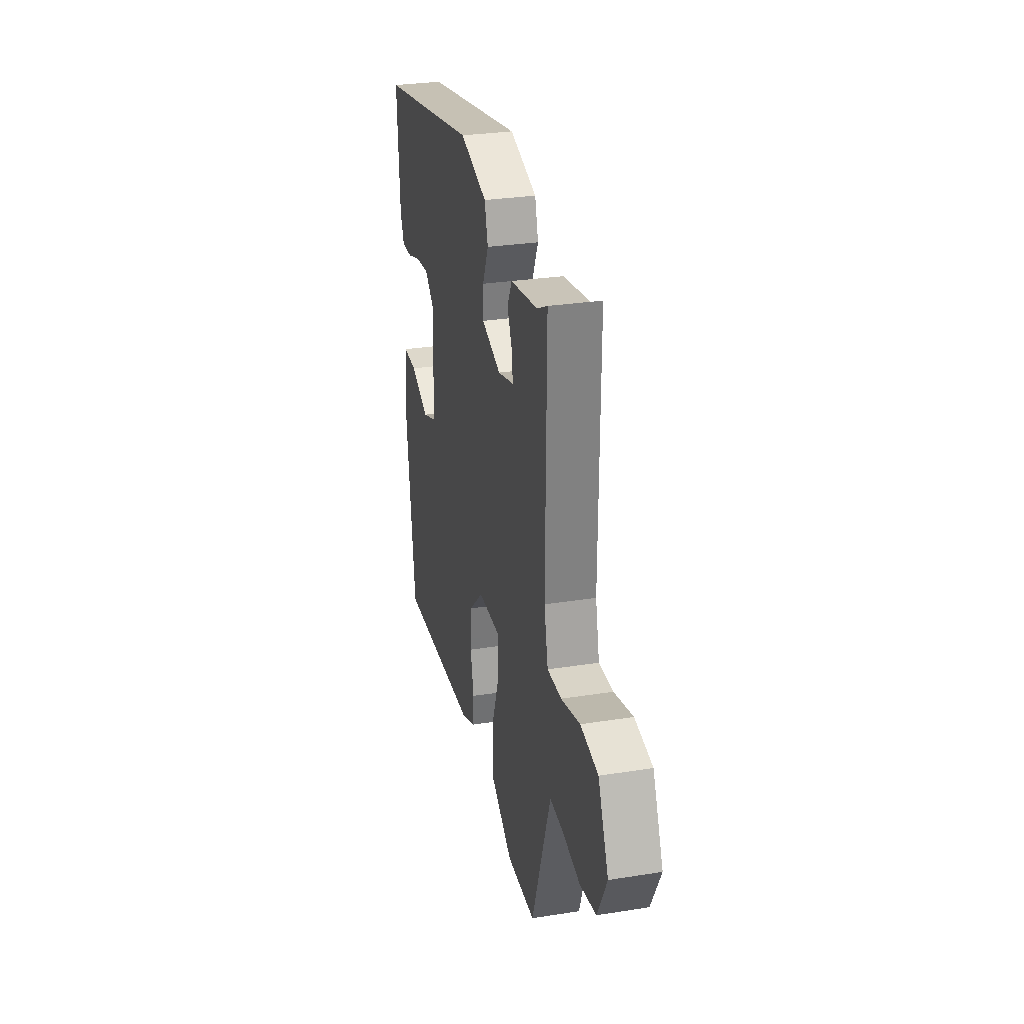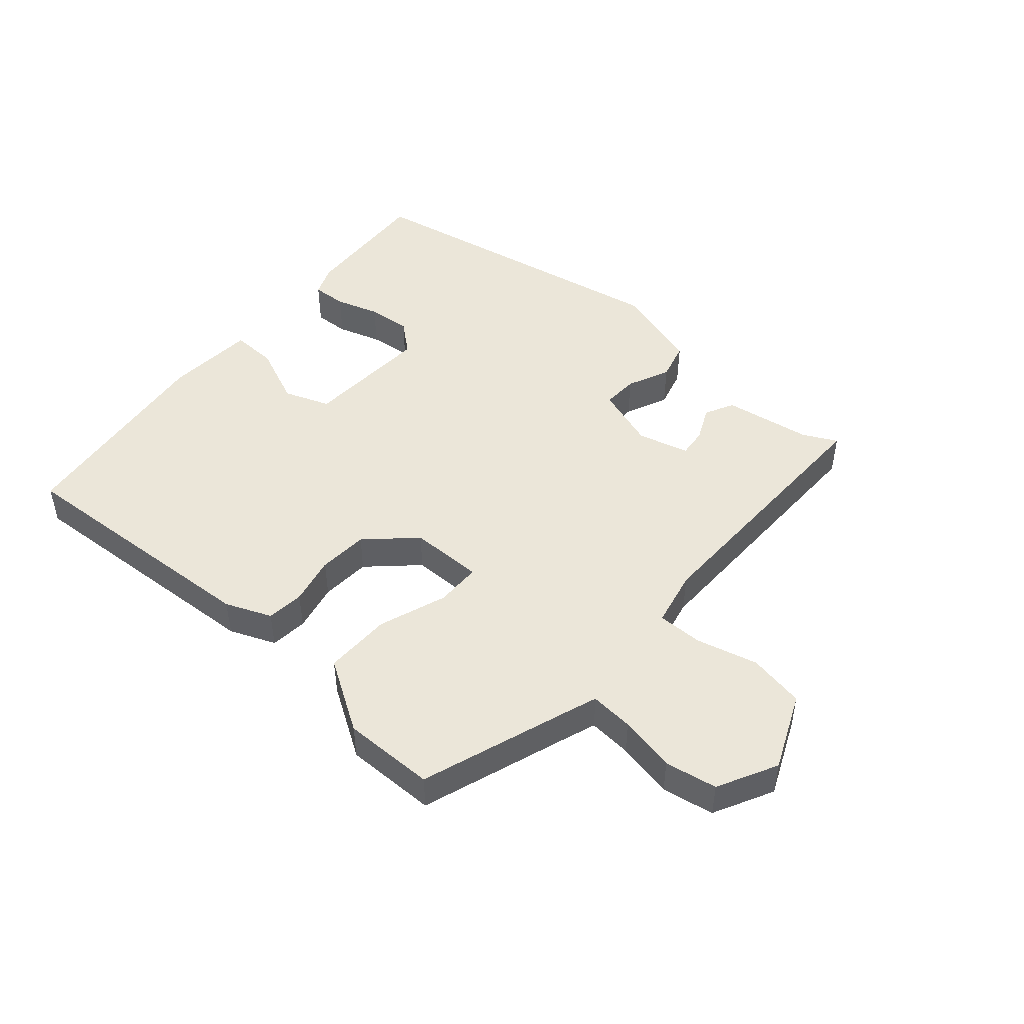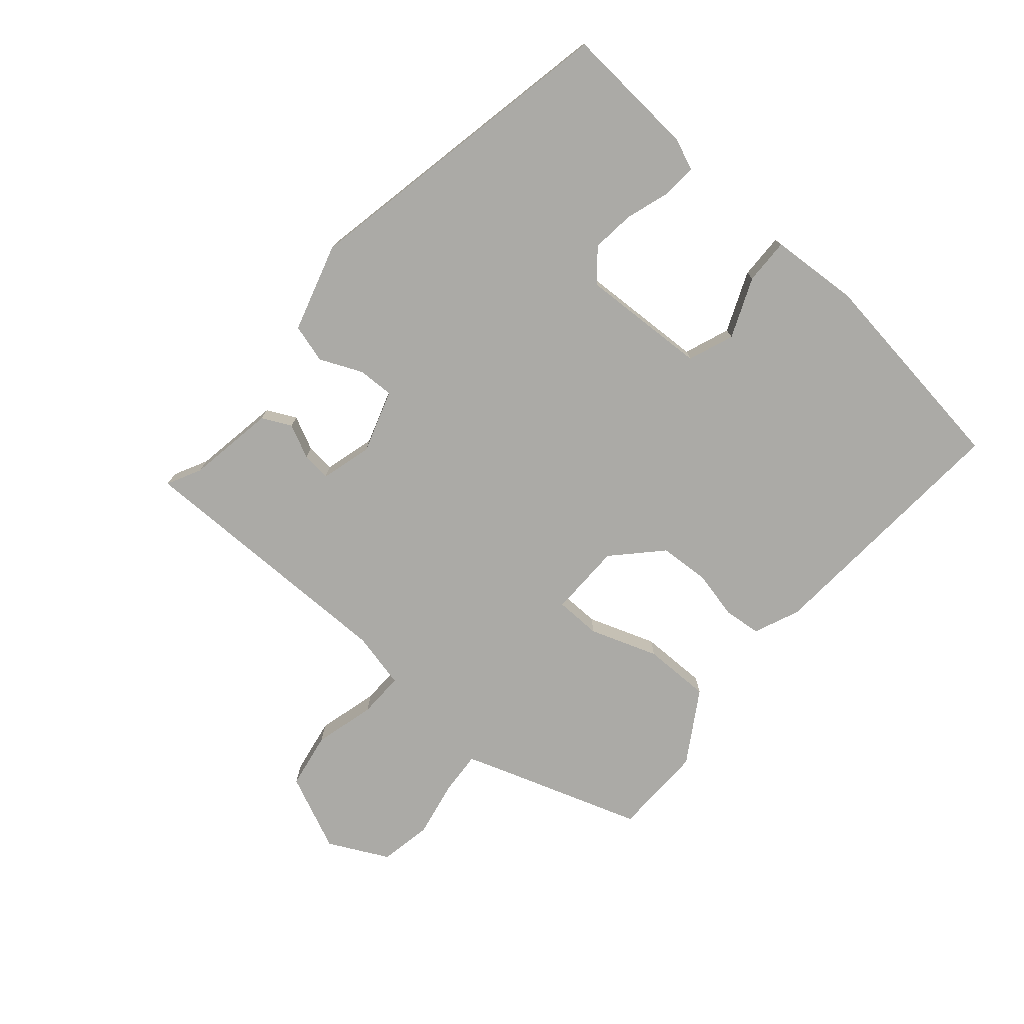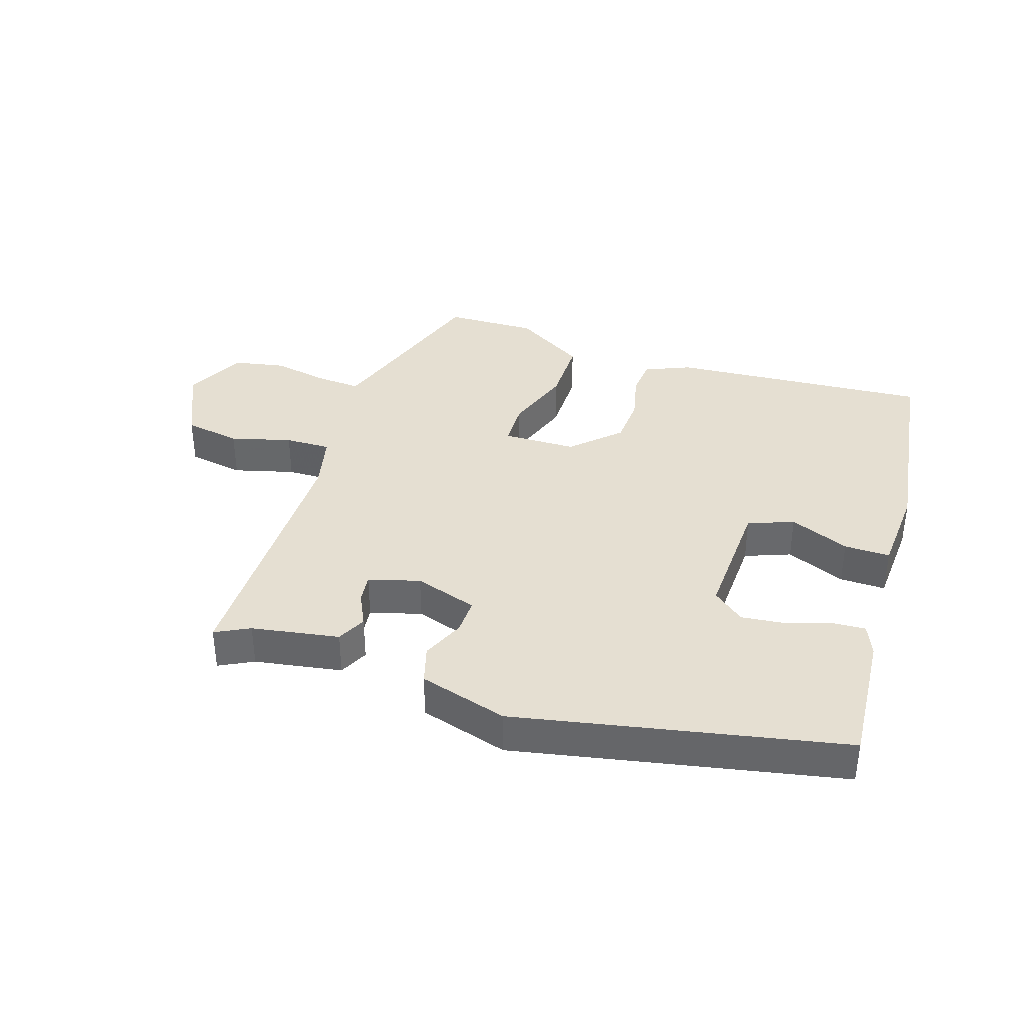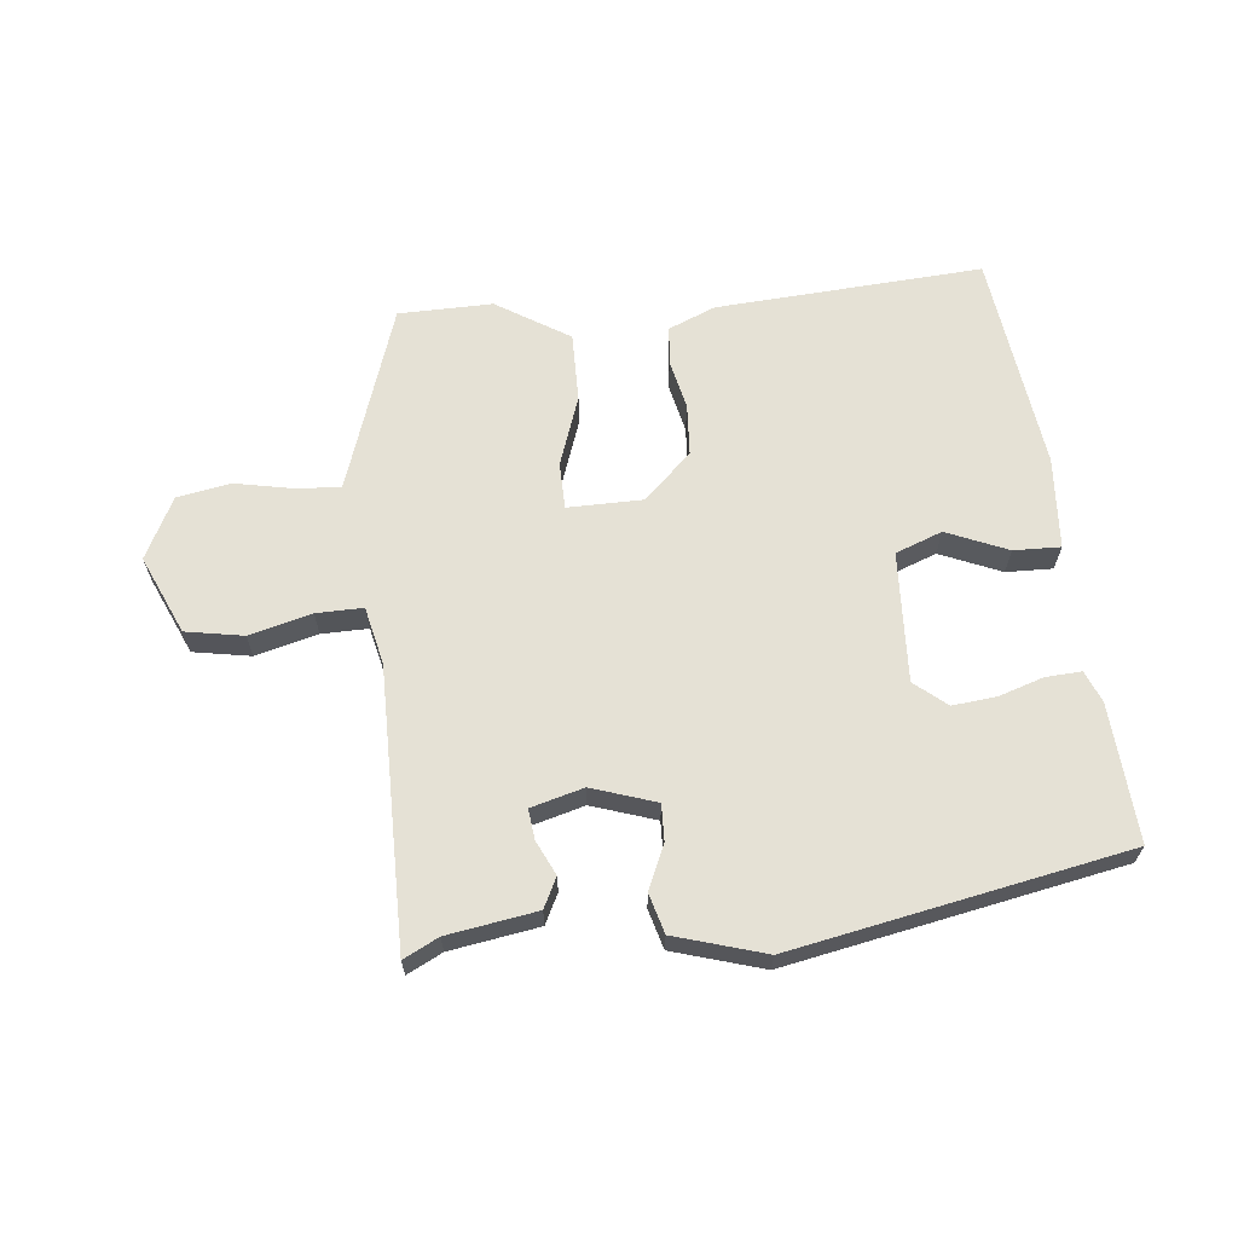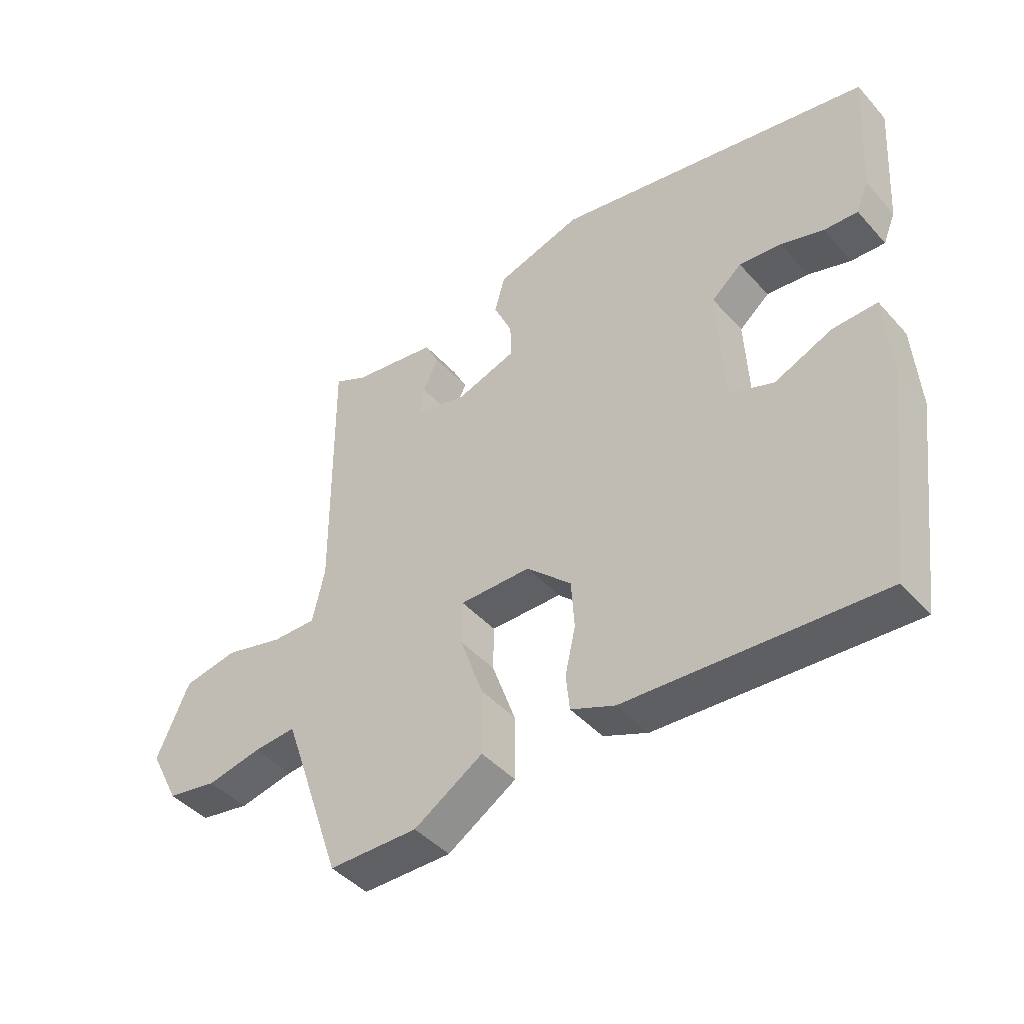
<metadata>
{"format":"obj","ext":"obj","renderer":"f3d","projection":"perspective","resolution":1024,"background":"white","views":[{"elev":29.5,"azim":-103.2,"up":"+Z"},{"elev":47.6,"azim":-138.8,"up":"+Y"},{"elev":-75.8,"azim":49.0,"up":"+Y"},{"elev":37.4,"azim":17.5,"up":"+Y"},{"elev":65.0,"azim":-6.0,"up":"+Y"},{"elev":-44.1,"azim":38.5,"up":"+Z"}]}
</metadata>
<code>
v 0.515 0.07 0.442
v 0.501 0.07 0.23
v 0.481 0.07 0.181
v 0.426 0.07 0.184
v 0.357 0.07 0.206
v 0.289 0.07 0.213
v 0.24 0.07 0.172
v 0.25 0.07 -0.028
v 0.322 0.07 -0.055
v 0.416 0.07 -0.015
v 0.488 0.07 -0.013
v 0.498 0.07 -0.154
v 0.455 0.07 -0.49
v 0.044 0.07 -0.464
v -0.028 0.07 -0.434
v -0.034 0.07 -0.375
v -0.017 0.07 -0.299
v -0.022 0.07 -0.22
v -0.095 0.07 -0.151
v -0.211 0.07 -0.15
v -0.212 0.07 -0.222
v -0.174 0.07 -0.329
v -0.173 0.07 -0.435
v -0.285 0.07 -0.505
v -0.43 0.07 -0.503
v -0.509 0.07 -0.271
v -0.528 0.07 -0.217
v -0.597 0.07 -0.222
v -0.686 0.07 -0.24
v -0.768 0.07 -0.225
v -0.816 0.07 -0.131
v -0.763 0.07 -0.011
v -0.674 0.07 0.005
v -0.578 0.07 -0.02
v -0.506 0.07 -0.021
v -0.486 0.07 0.068
v -0.489 0.07 0.496
v -0.435 0.07 0.469
v -0.297 0.07 0.447
v -0.274 0.07 0.401
v -0.299 0.07 0.348
v -0.304 0.07 0.302
v -0.223 0.07 0.28
v -0.124 0.07 0.313
v -0.126 0.07 0.37
v -0.156 0.07 0.437
v -0.139 0.07 0.498
v 0 0.07 0.54
v 0.515 0 0.442
v 0.501 0 0.23
v 0.481 0 0.181
v 0.426 0 0.184
v 0.357 0 0.206
v 0.289 0 0.213
v 0.24 0 0.172
v 0.25 0 -0.028
v 0.322 0 -0.055
v 0.416 0 -0.015
v 0.488 0 -0.013
v 0.498 0 -0.154
v 0.455 0 -0.49
v 0.044 0 -0.464
v -0.028 0 -0.434
v -0.034 0 -0.375
v -0.017 0 -0.299
v -0.022 0 -0.22
v -0.095 0 -0.151
v -0.211 0 -0.15
v -0.212 0 -0.222
v -0.174 0 -0.329
v -0.173 0 -0.435
v -0.285 0 -0.505
v -0.43 0 -0.503
v -0.509 0 -0.271
v -0.528 0 -0.217
v -0.597 0 -0.222
v -0.686 0 -0.24
v -0.768 0 -0.225
v -0.816 0 -0.131
v -0.763 0 -0.011
v -0.674 0 0.005
v -0.578 0 -0.02
v -0.506 0 -0.021
v -0.486 0 0.068
v -0.489 0 0.496
v -0.435 0 0.469
v -0.297 0 0.447
v -0.274 0 0.401
v -0.299 0 0.348
v -0.304 0 0.302
v -0.223 0 0.28
v -0.124 0 0.313
v -0.126 0 0.37
v -0.156 0 0.437
v -0.139 0 0.498
v 0 0 0.54
f 3 4 5
f 2 3 5
f 1 2 5
f 48 1 5
f 47 48 5
f 46 47 5
f 45 46 5
f 44 45 5 6
f 43 44 6 7
f 38 39 40 41
f 38 41 42
f 37 38 42
f 36 37 42
f 35 36 42 43
f 32 33 34
f 31 32 34
f 30 31 34
f 29 30 34
f 28 29 34
f 27 28 34 35
f 35 43 7
f 27 35 7
f 26 27 7
f 24 25 26
f 23 24 26
f 22 23 26
f 21 22 26
f 15 16 17
f 14 15 17
f 13 14 17
f 12 13 17
f 11 12 17
f 10 11 17
f 9 10 17
f 8 9 17 18
f 7 8 18 19
f 20 21 26
f 20 26 7
f 7 19 20
f 53 52 51
f 53 51 50
f 53 50 49
f 53 49 96
f 53 96 95
f 53 95 94
f 53 94 93
f 54 53 93 92
f 55 54 92 91
f 89 88 87 86
f 90 89 86
f 90 86 85
f 90 85 84
f 91 90 84 83
f 82 81 80
f 82 80 79
f 82 79 78
f 82 78 77
f 82 77 76
f 83 82 76 75
f 55 91 83
f 55 83 75
f 55 75 74
f 74 73 72
f 74 72 71
f 74 71 70
f 74 70 69
f 65 64 63
f 65 63 62
f 65 62 61
f 65 61 60
f 65 60 59
f 65 59 58
f 65 58 57
f 66 65 57 56
f 67 66 56 55
f 74 69 68
f 55 74 68
f 68 67 55
f 1 49 50 2
f 2 50 51 3
f 3 51 52 4
f 4 52 53 5
f 5 53 54 6
f 6 54 55 7
f 7 55 56 8
f 8 56 57 9
f 9 57 58 10
f 10 58 59 11
f 11 59 60 12
f 12 60 61 13
f 13 61 62 14
f 14 62 63 15
f 15 63 64 16
f 16 64 65 17
f 17 65 66 18
f 18 66 67 19
f 19 67 68 20
f 20 68 69 21
f 21 69 70 22
f 22 70 71 23
f 23 71 72 24
f 24 72 73 25
f 25 73 74 26
f 26 74 75 27
f 27 75 76 28
f 28 76 77 29
f 29 77 78 30
f 30 78 79 31
f 31 79 80 32
f 32 80 81 33
f 33 81 82 34
f 34 82 83 35
f 35 83 84 36
f 36 84 85 37
f 37 85 86 38
f 38 86 87 39
f 39 87 88 40
f 40 88 89 41
f 41 89 90 42
f 42 90 91 43
f 43 91 92 44
f 44 92 93 45
f 45 93 94 46
f 46 94 95 47
f 47 95 96 48
f 48 96 49 1

</code>
